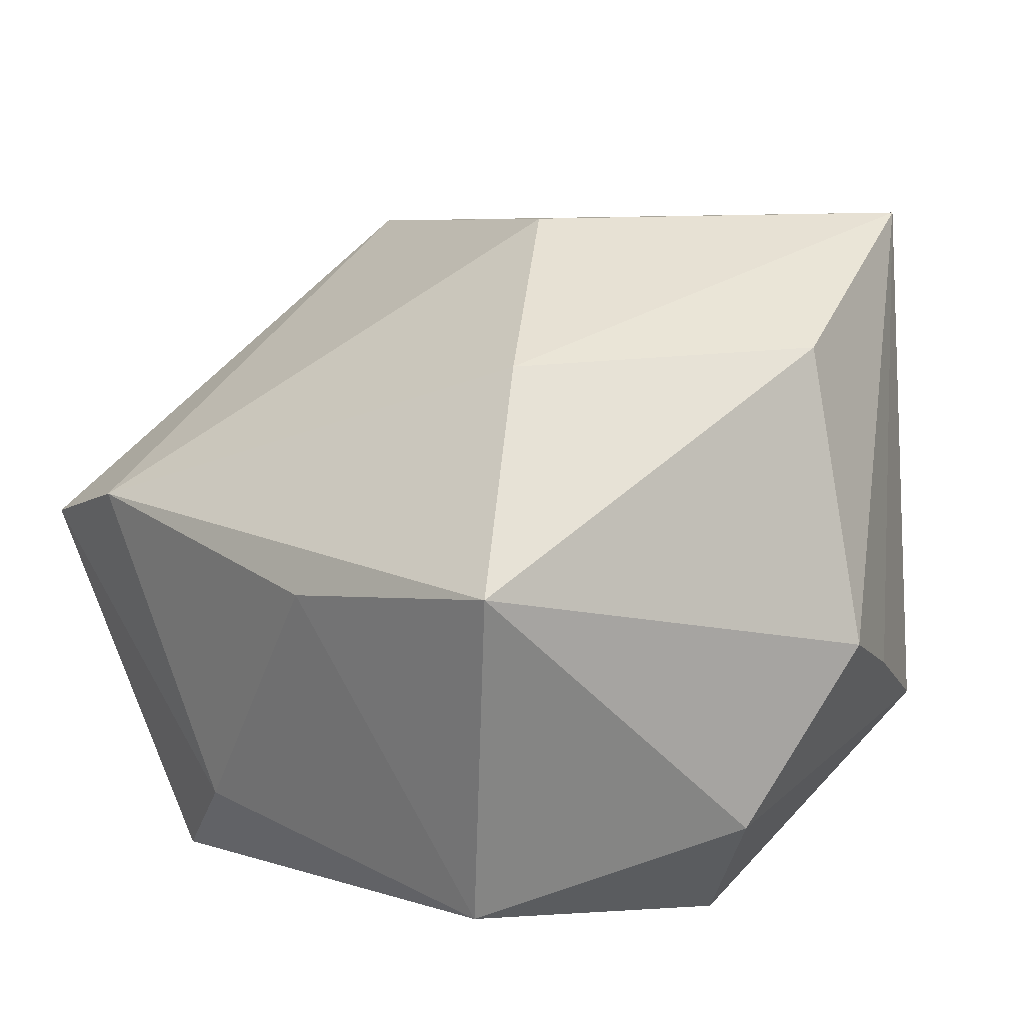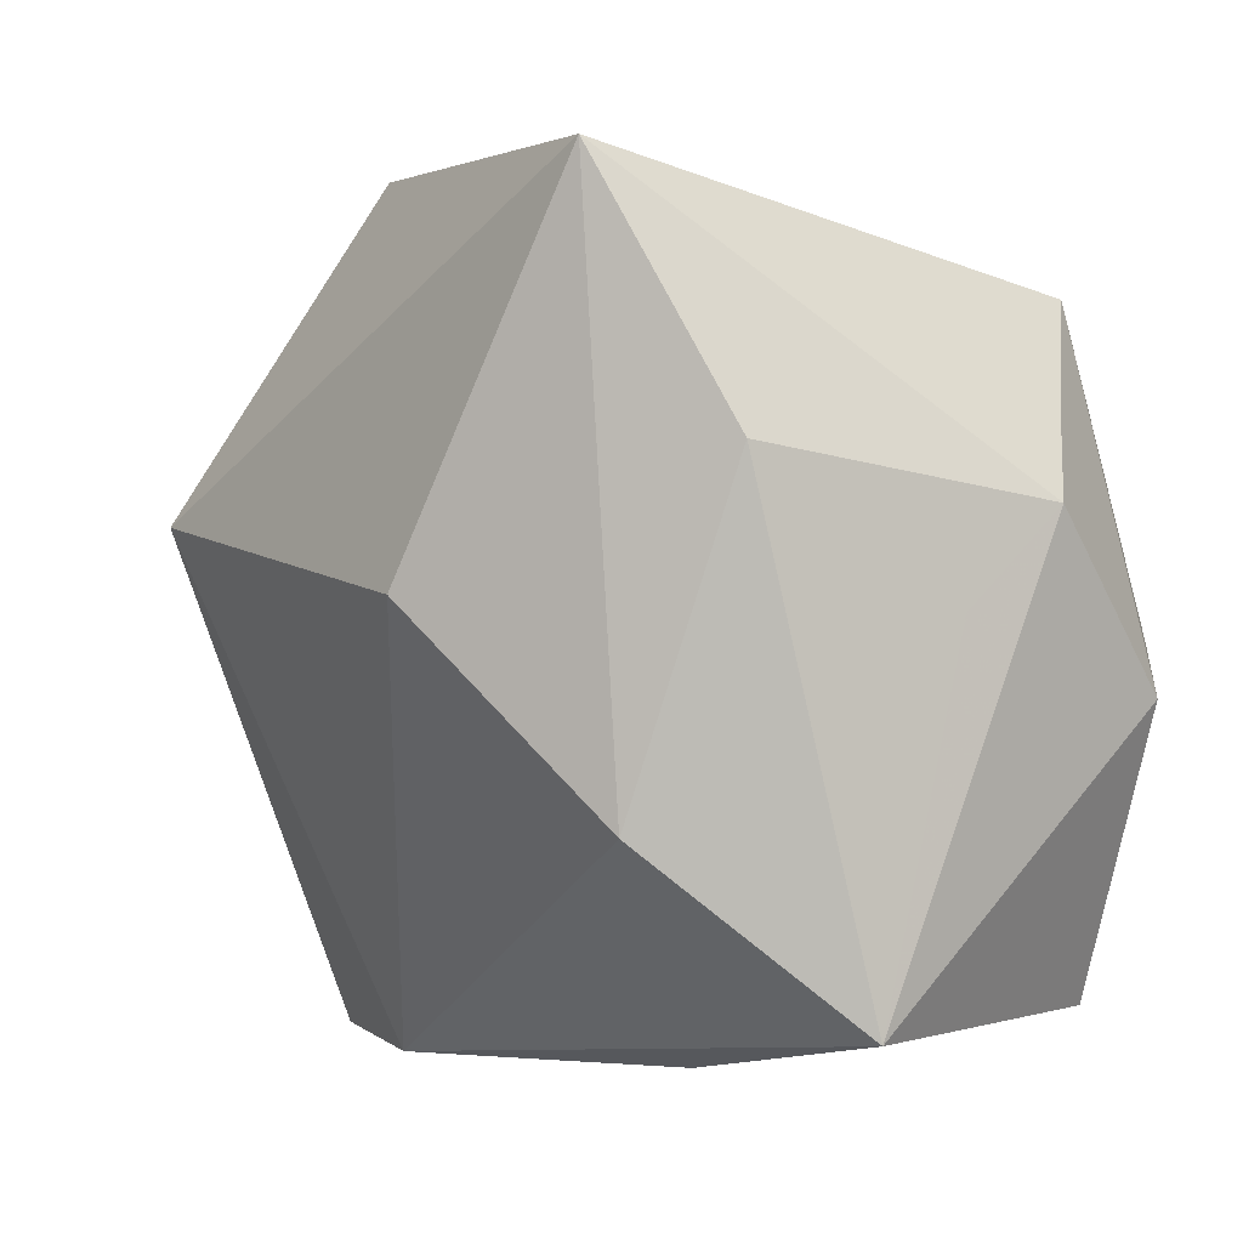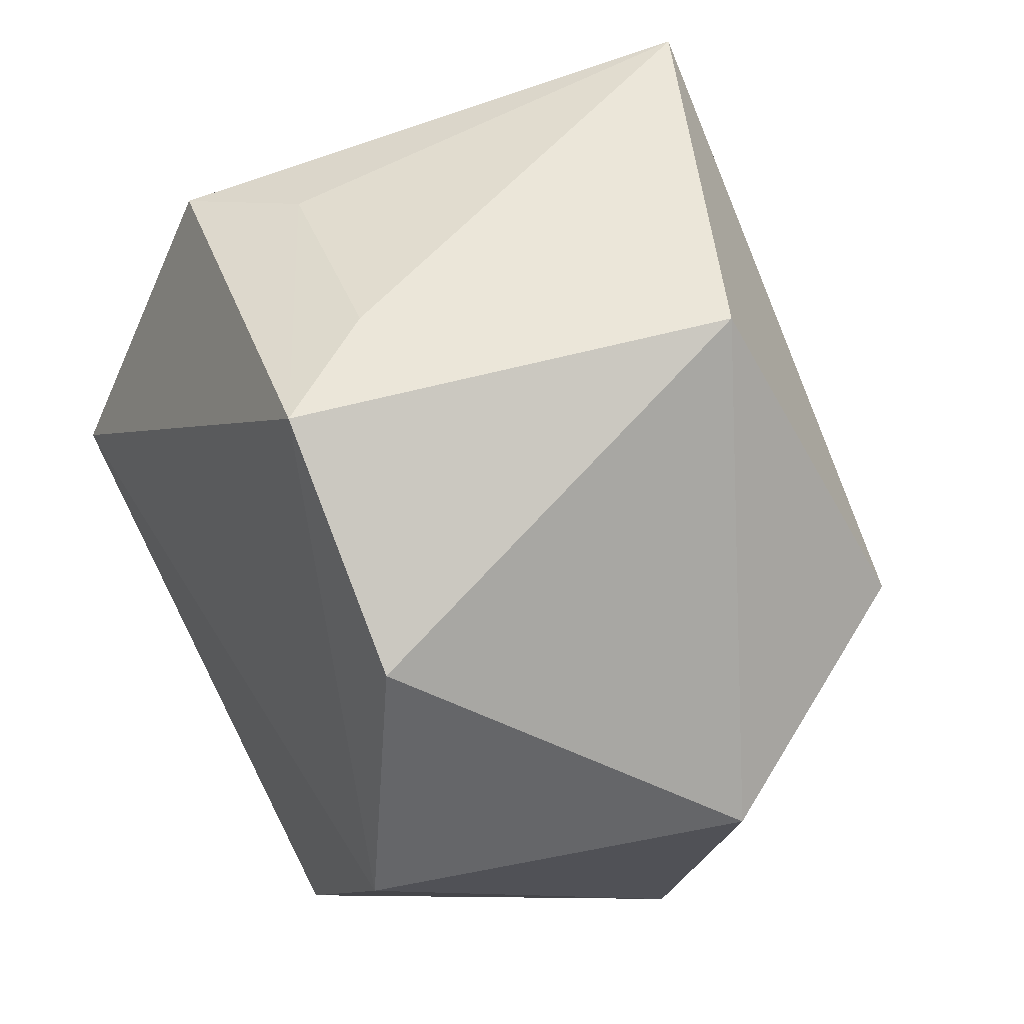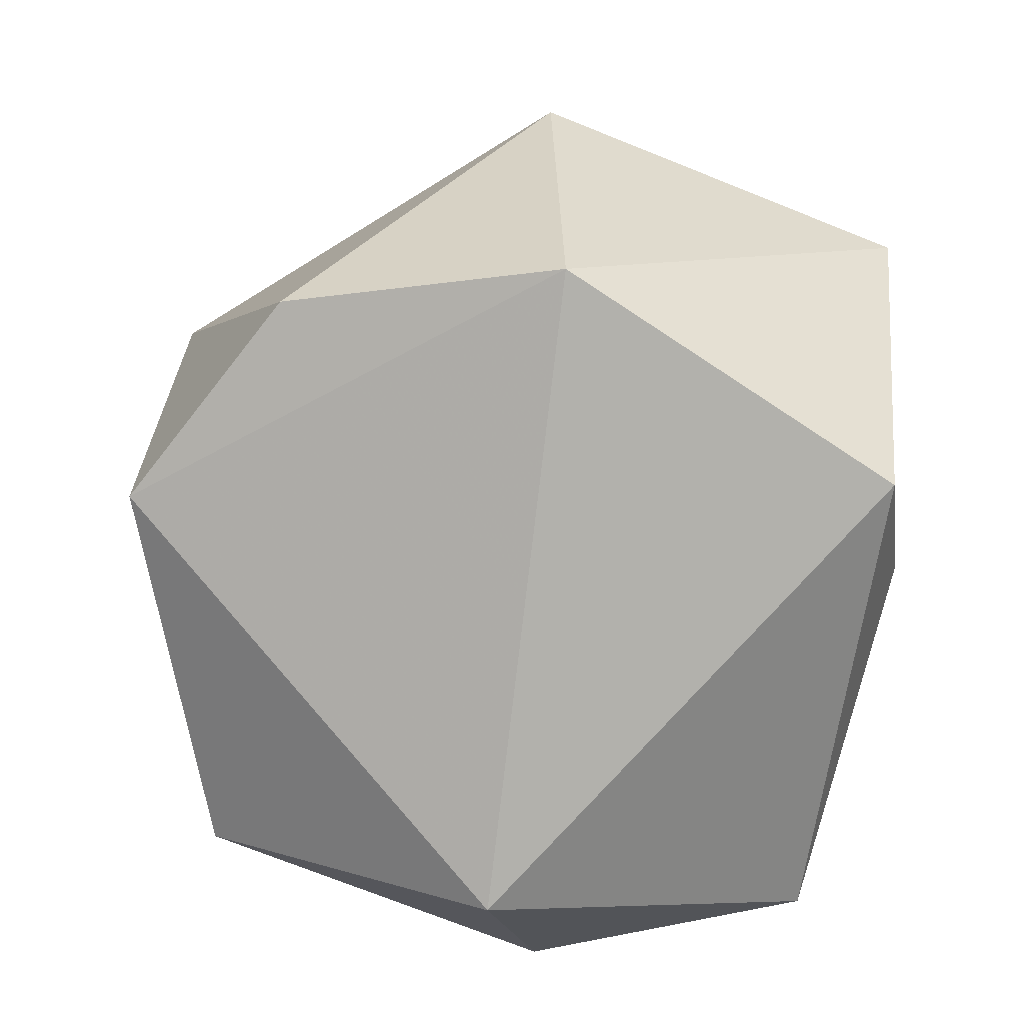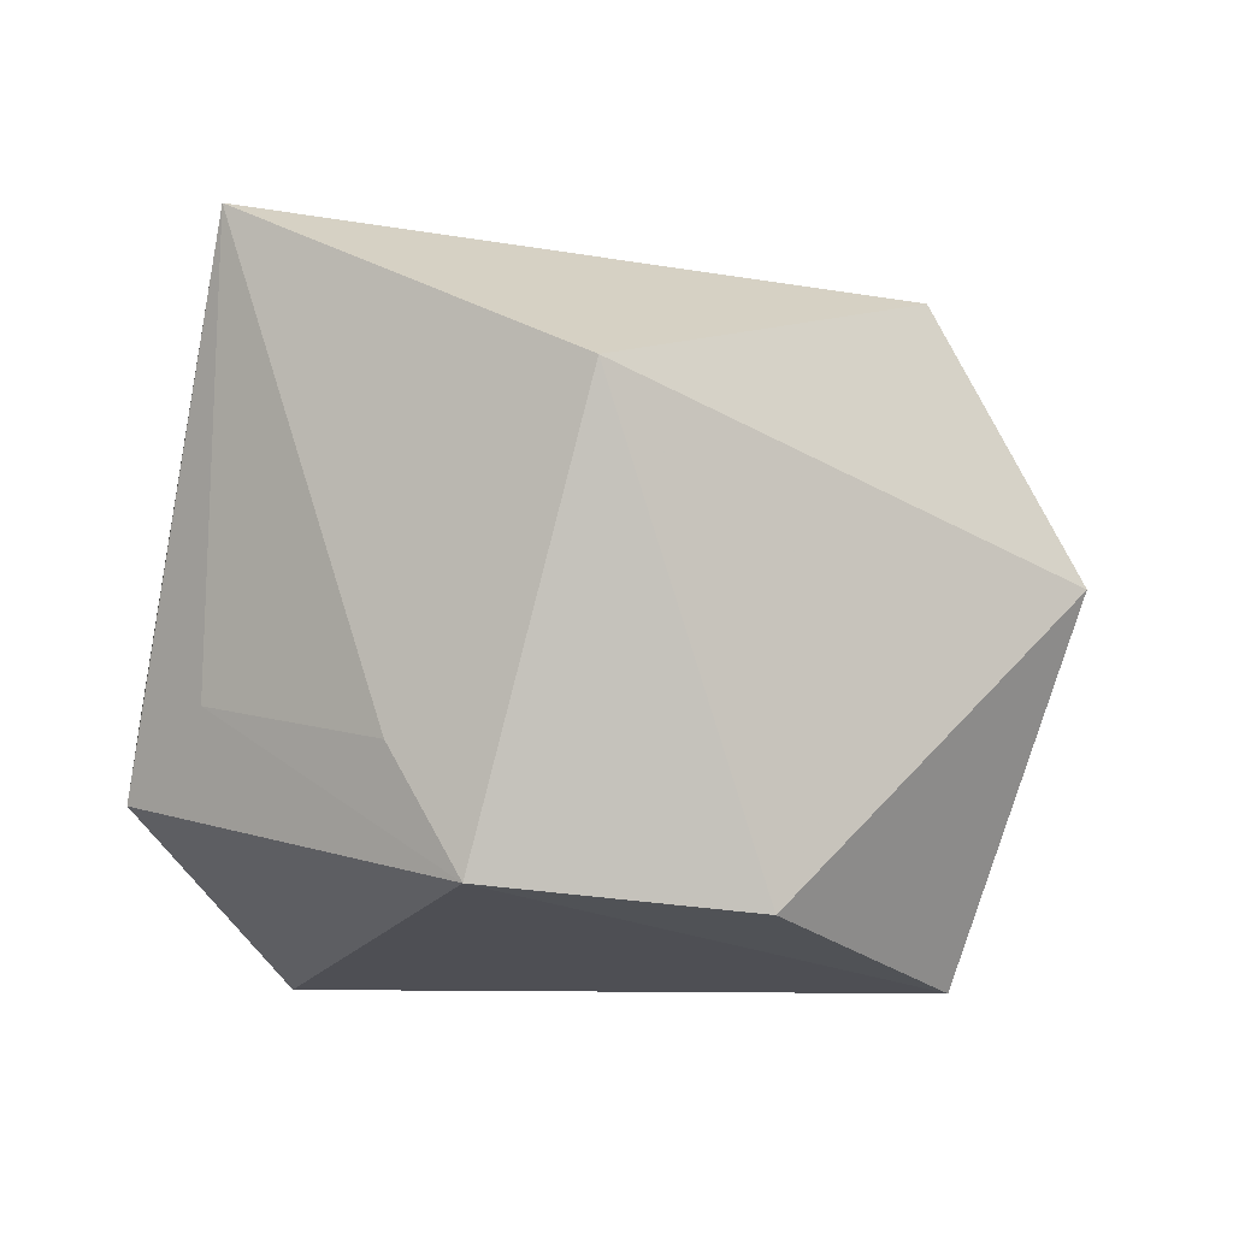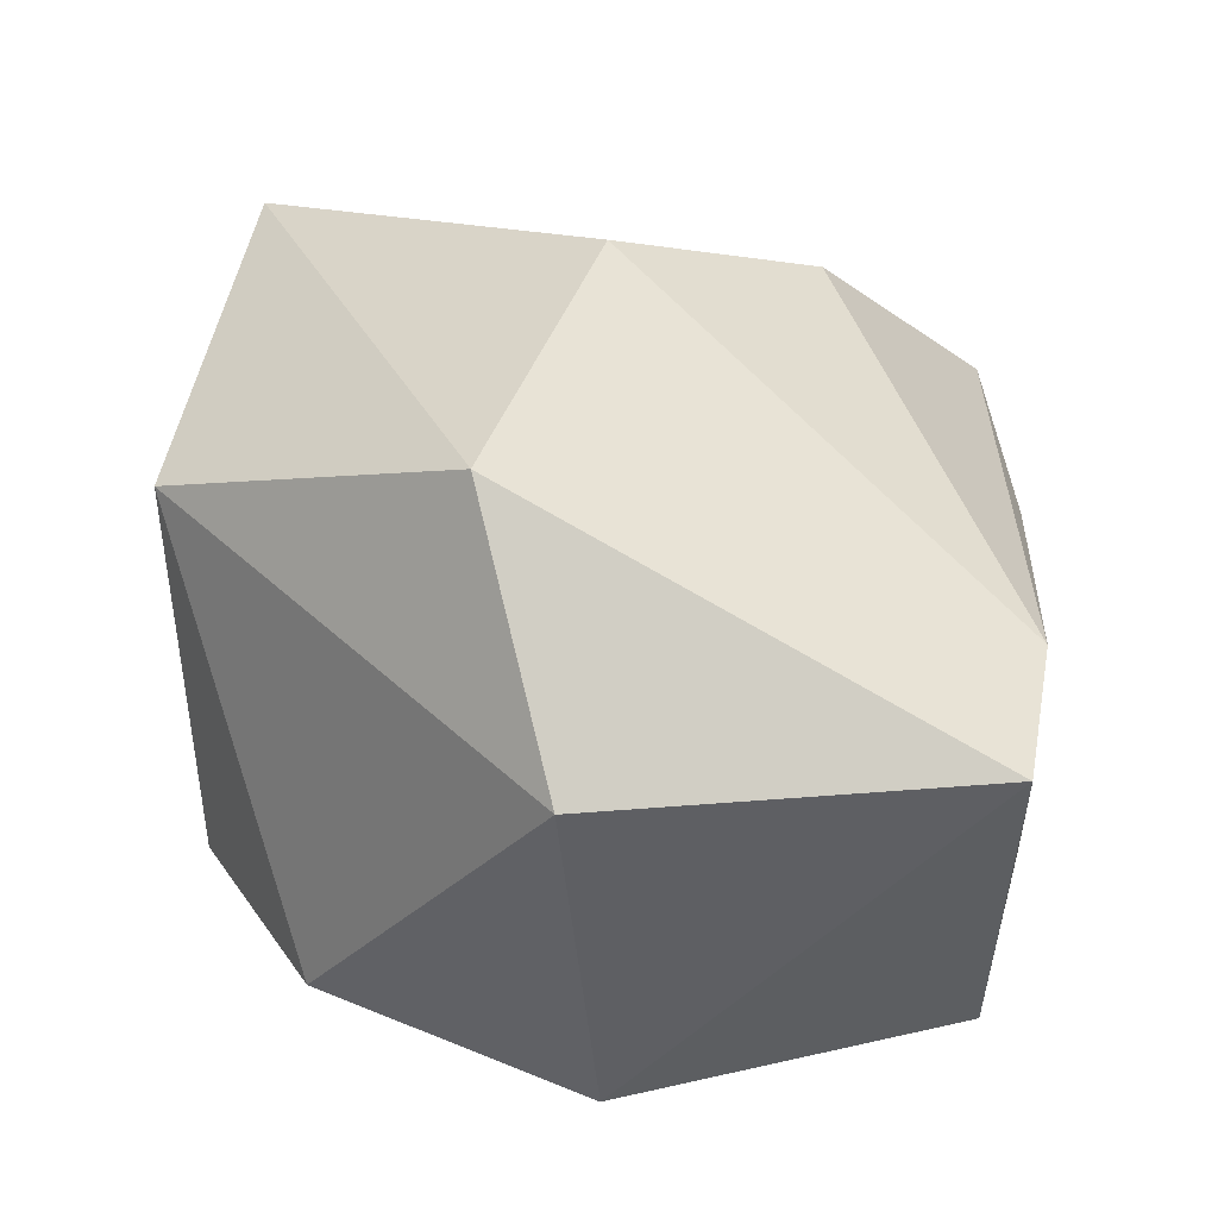
<metadata>
{"format":"obj","ext":"obj","renderer":"f3d","projection":"perspective","resolution":1024,"background":"white","views":[{"elev":22.9,"azim":49.0,"up":"+Z"},{"elev":-3.4,"azim":39.1,"up":"+Y"},{"elev":57.0,"azim":-121.1,"up":"+Y"},{"elev":-78.9,"azim":-96.5,"up":"+Z"},{"elev":-6.6,"azim":-158.7,"up":"+Z"},{"elev":22.3,"azim":-85.5,"up":"+Z"}]}
</metadata>
<code>
v 0.04034 0.01963 -0.0068
v -0.03634 -0.0008211 -0.03416
v 0.0336 -0.0005505 -0.03416
v 0.0447 -0.007083 -0.01641
v -0.005509 0.04317 -0.02433
v -0.02883 0.02864 -0.02699
v 0.03253 0.0136 0.0306
v 0.03334 -0.03596 -0.02122
v 0.03667 -0.03717 0.01716
v 0.04474 0.009789 0.0002511
v 0.00104 0.001417 0.04061
v -0.0255 -0.04142 0.01015
v 0.02099 0.0394 0.03858
v -0.01803 0.04335 0.02062
v -0.006381 -0.04142 -0.02109
v 0.01053 -0.04103 0.009719
v -0.03983 -0.0396 0.003031
v -0.01781 -0.03766 -0.03416
v -0.0381 0.01024 0.03036
v 0.02437 0.03581 -0.007685
v 0.02076 -0.01963 0.03292
v 0.002523 0.04221 -0.01174
v 0.03481 0.03115 -0.0165
v -0.05101 0.001858 0.003659
v 0.04062 -0.0002448 0.009814
f 8 18 3
f 13 11 21
f 7 10 13
f 7 21 9
f 13 21 7
f 3 5 23
f 16 8 9
f 24 17 19
f 19 11 13
f 4 8 3
f 3 23 4
f 4 10 9
f 9 8 4
f 2 5 3
f 2 6 5
f 3 18 2
f 24 6 2
f 2 17 24
f 18 17 2
f 9 10 25
f 25 7 9
f 10 7 25
f 13 23 20
f 20 23 5
f 13 10 1
f 1 23 13
f 10 4 1
f 1 4 23
f 12 16 9
f 11 19 12
f 12 19 17
f 12 21 11
f 9 21 12
f 18 8 15
f 8 16 15
f 16 12 15
f 15 17 18
f 15 12 17
f 14 19 13
f 5 6 14
f 14 6 24
f 24 19 14
f 13 20 22
f 22 20 5
f 22 14 13
f 5 14 22

</code>
